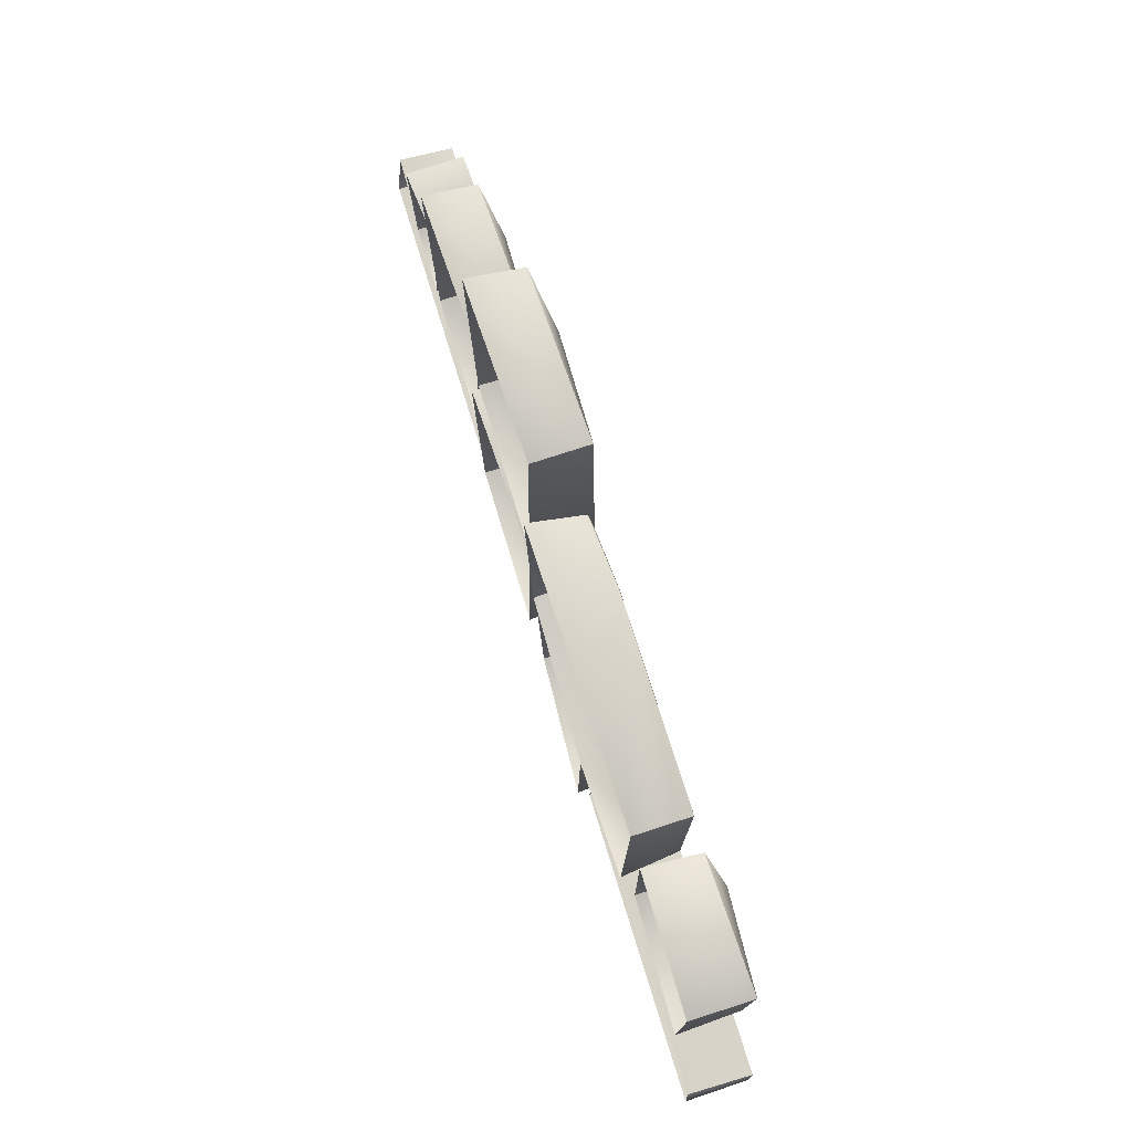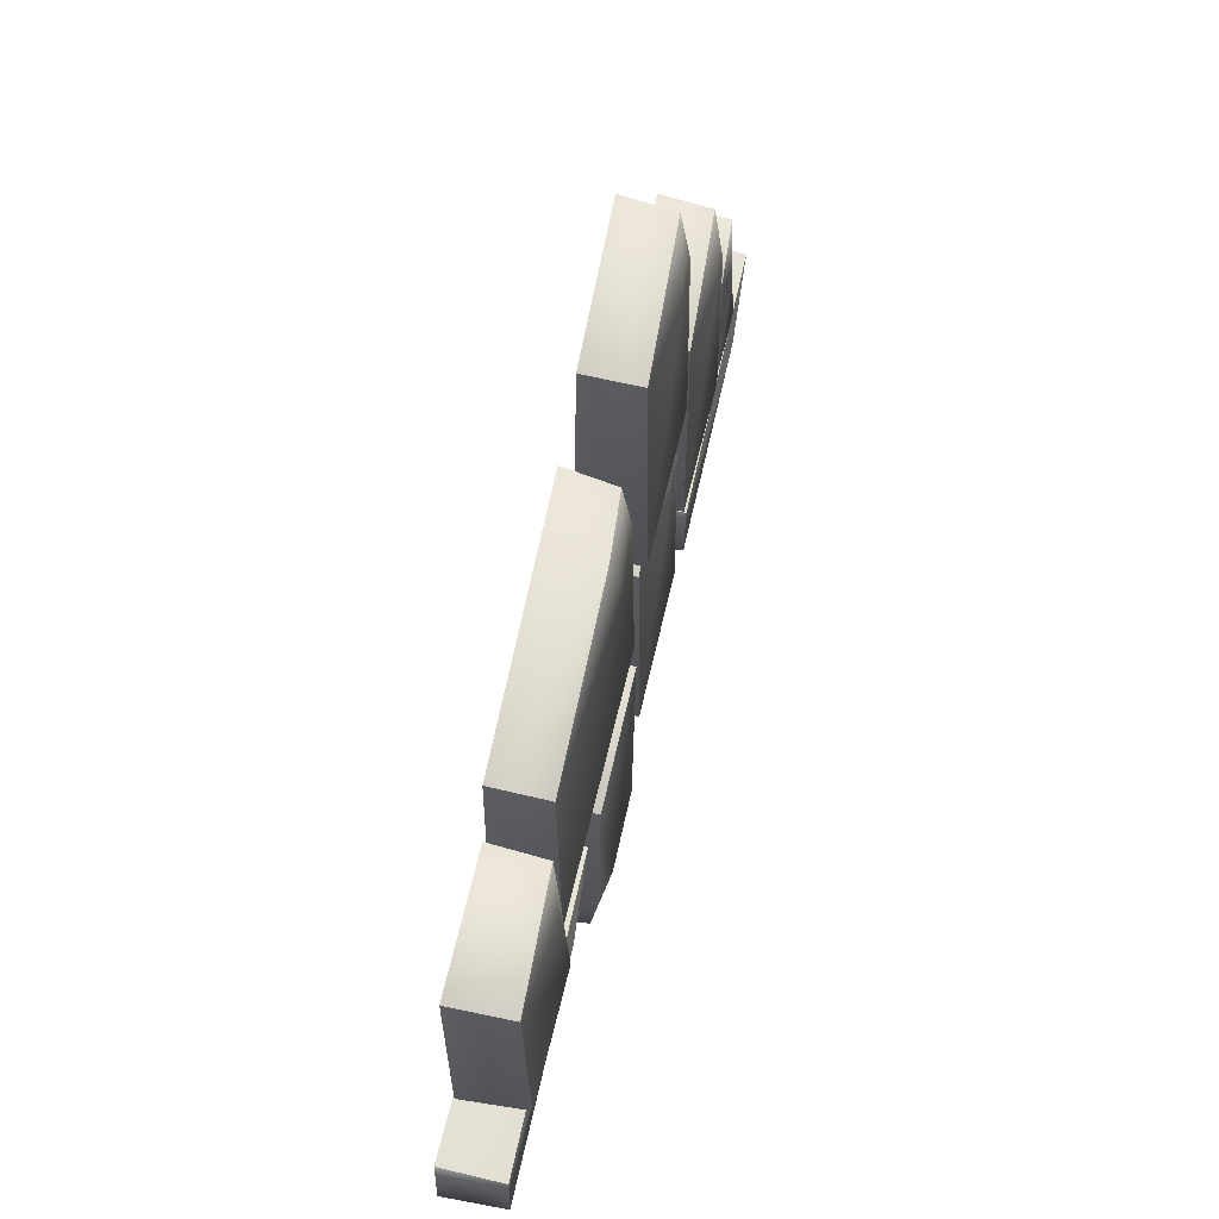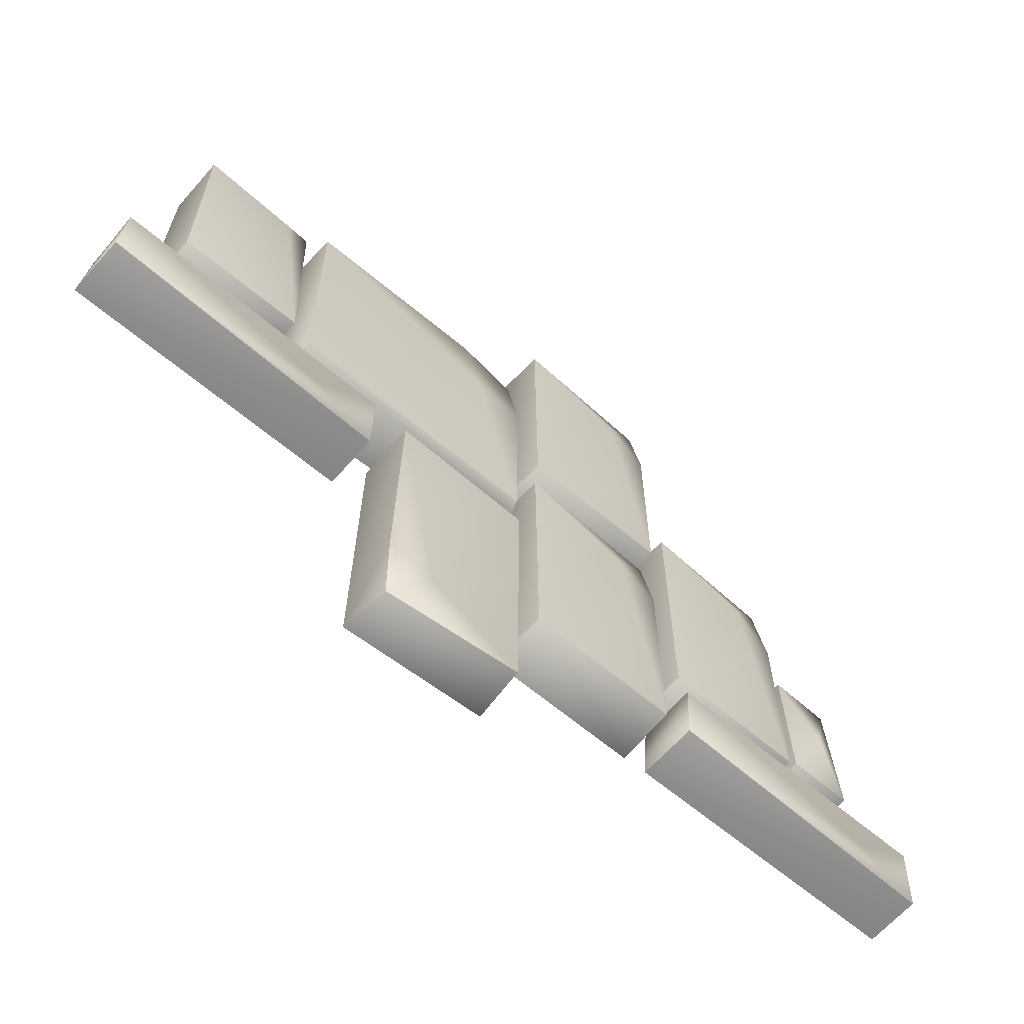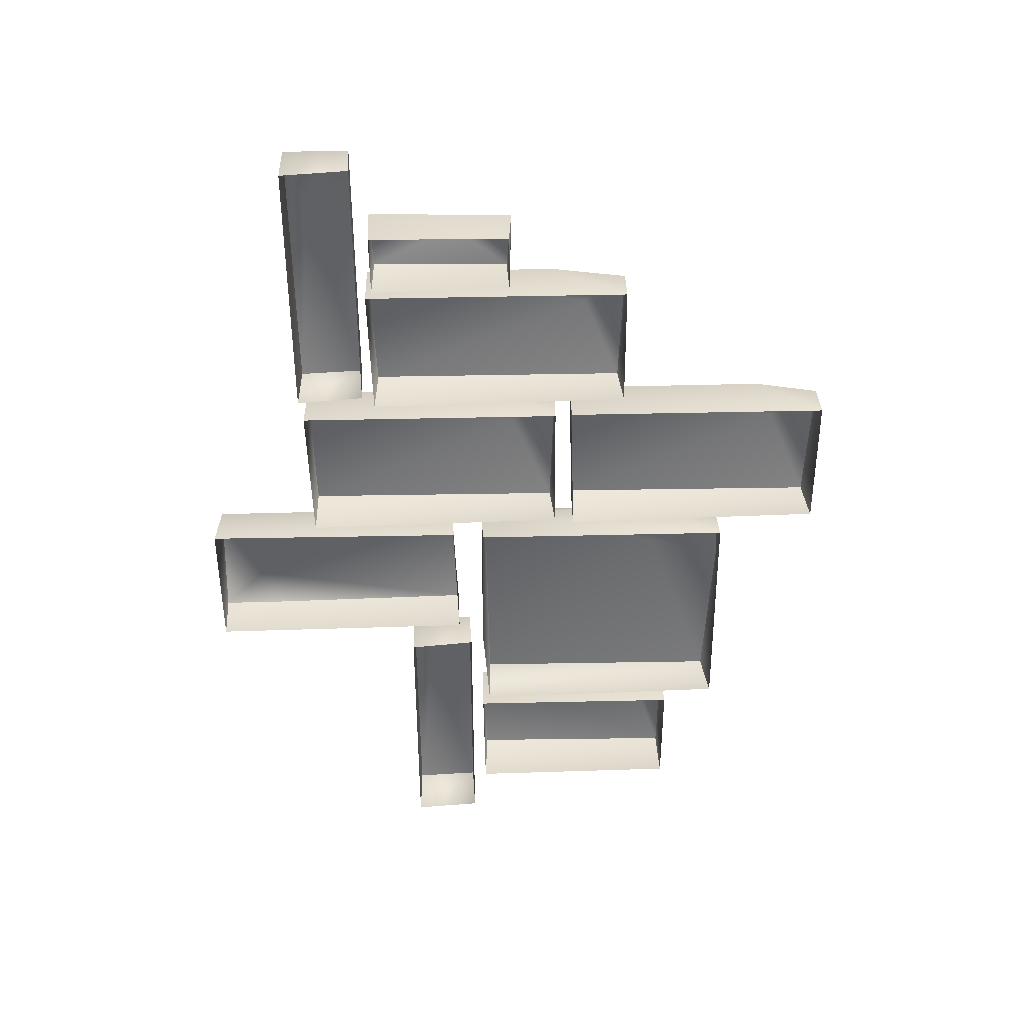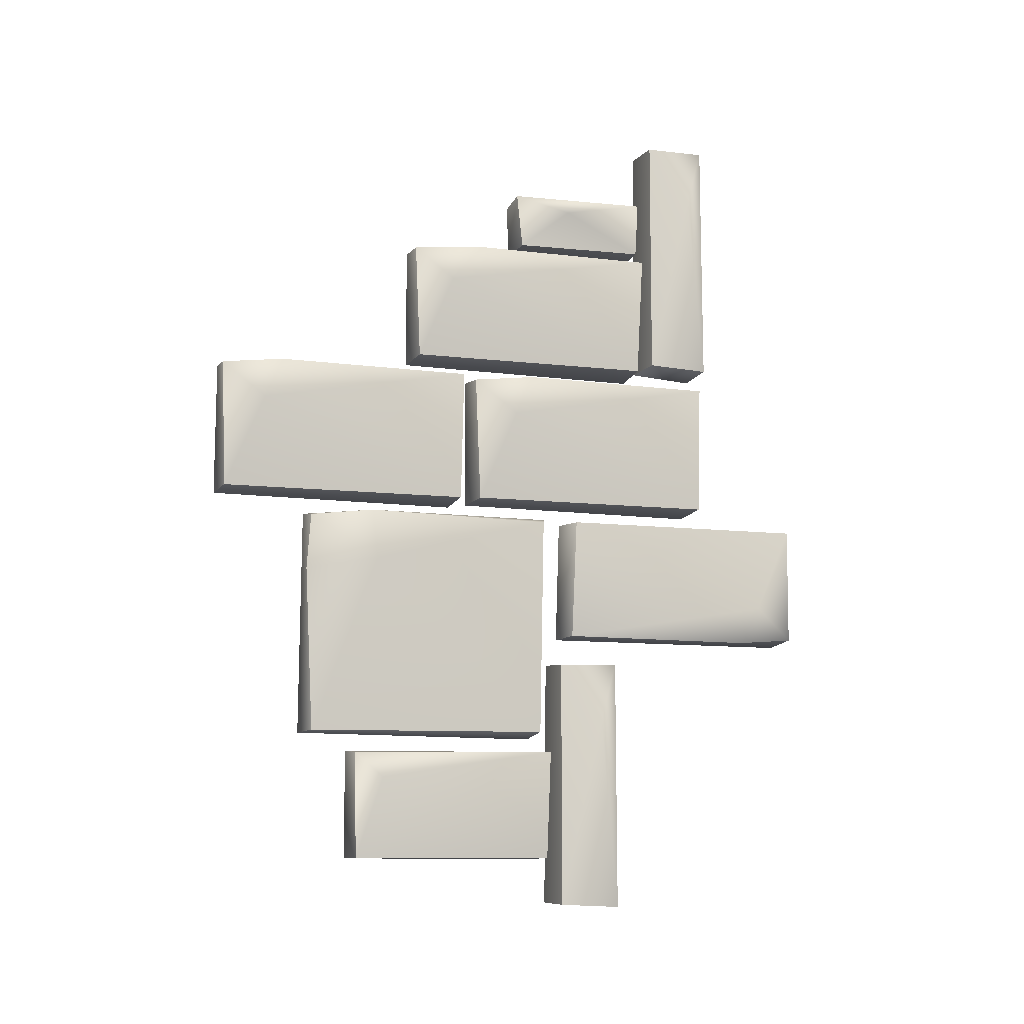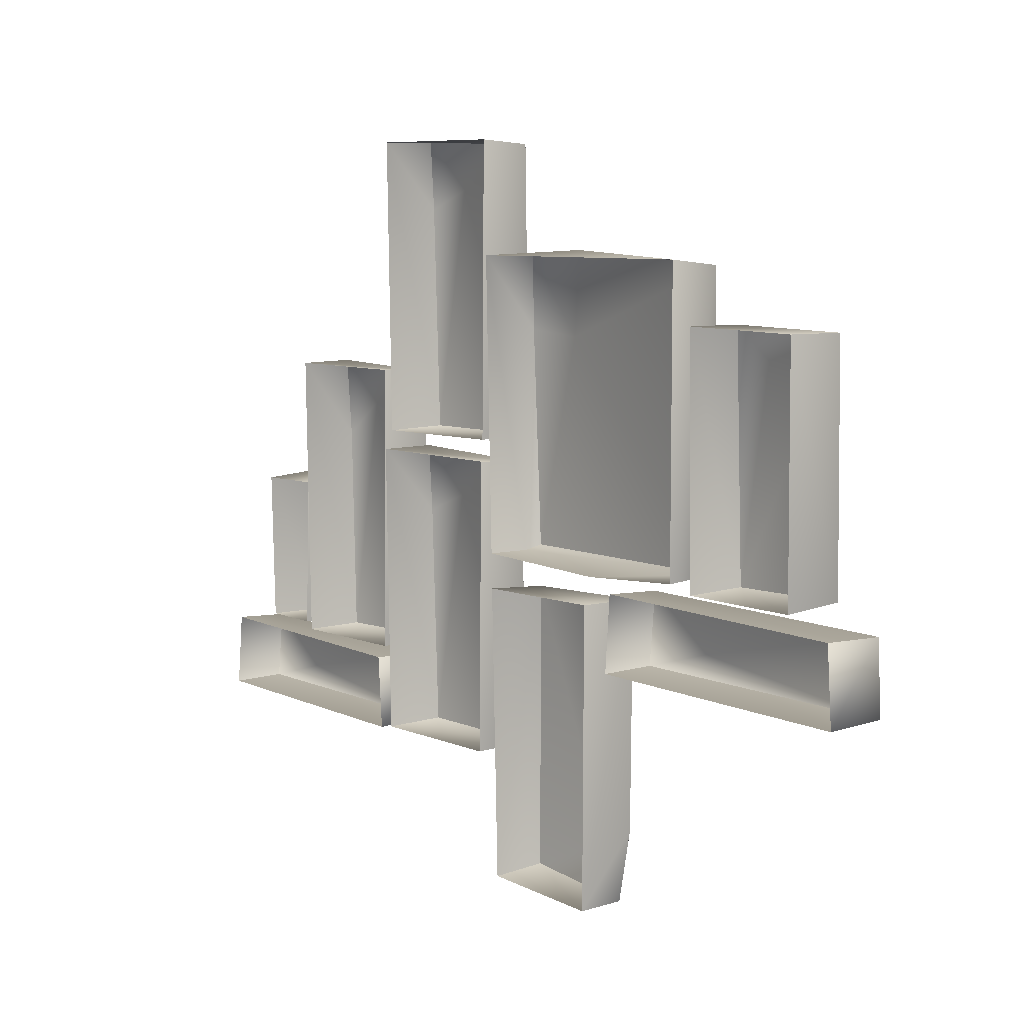
<metadata>
{"format":"obj","ext":"obj","renderer":"f3d","projection":"perspective","resolution":1024,"background":"white","views":[{"elev":78.0,"azim":-16.8,"up":"+Z"},{"elev":64.8,"azim":12.9,"up":"+Z"},{"elev":-63.4,"azim":50.1,"up":"+Z"},{"elev":36.9,"azim":-91.6,"up":"+Y"},{"elev":-9.0,"azim":72.4,"up":"+Y"},{"elev":8.3,"azim":-37.1,"up":"+Z"}]}
</metadata>
<code>
g SM_BricksR_LOD4
v -0.06411 0.7549 -0.00797
v 0.05296 0.7536 -0.3013
v 0.04015 0.7536 -0.000124
v -0.0595 0.7533 -0.2995
v 0.04015 0.7536 -0.000124
v 0.04851 0.6316 -0.01026
v -0.05197 0.6302 -0.00628
v -0.06411 0.7549 -0.00797
v 0.04851 0.6316 -0.01026
v 0.05268 0.6338 -0.2947
v -0.05933 0.6278 -0.298
v -0.05197 0.6302 -0.00628
v 0.05296 0.7536 -0.3013
v -0.0595 0.7533 -0.2995
v -0.05933 0.6278 -0.298
v 0.05268 0.6338 -0.2947
v 0.05081 -0.02497 -0.1417
v -0.05155 -0.02362 -0.6883
v 0.04749 -0.02729 -0.6806
v -0.05966 -0.01838 -0.1359
v 0.04749 -0.02729 -0.6806
v -0.06415 -0.2946 -0.6851
v 0.03125 -0.2843 -0.6873
v -0.05155 -0.02362 -0.6883
v -0.05959 -0.2911 -0.1272
v 0.05081 -0.02497 -0.1417
v 0.05327 -0.2908 -0.1287
v -0.05966 -0.01838 -0.1359
v -0.05069 -0.5548 0.3783
v 0.06835 -0.5572 -0.07062
v 0.04991 -0.5603 0.3779
v -0.04752 -0.5584 -0.07245
v 0.04991 -0.5603 0.3779
v 0.06021 -0.7909 0.3765
v -0.05069 -0.5548 0.3783
v -0.0506 -0.7931 0.3784
v -0.05174 -0.7984 -0.06841
v -0.0506 -0.7931 0.3784
v 0.06614 -0.792 -0.06207
v 0.06021 -0.7909 0.3765
v 0.06835 -0.5572 -0.07062
v -0.04752 -0.5584 -0.07245
v -0.05174 -0.7984 -0.06841
v 0.06614 -0.792 -0.06207
v 0.05345 -0.9037 -0.2346
v 0.0399 -0.3536 -0.2383
v -0.0593 -0.9073 -0.2375
v -0.06376 -0.3557 -0.2393
v 0.04826 -0.357 -0.1032
v 0.05396 -0.8971 -0.101
v -0.0523 -0.3525 -0.09922
v -0.05914 -0.8966 -0.09697
v 0.04826 -0.357 -0.1032
v -0.06376 -0.3557 -0.2393
v 0.0399 -0.3536 -0.2383
v -0.0523 -0.3525 -0.09922
v 0.05396 -0.8971 -0.101
v 0.05345 -0.9037 -0.2346
v -0.0593 -0.9073 -0.2375
v -0.05914 -0.8966 -0.09697
v 0.05231 0.3462 -0.2975
v -0.05009 0.3448 0.2456
v 0.04893 0.3485 0.238
v -0.05821 0.3395 -0.3034
v 0.04893 0.3485 0.238
v -0.06273 0.617 0.2424
v 0.03285 0.6068 0.2448
v -0.05009 0.3448 0.2456
v -0.05816 0.6127 -0.3116
v 0.05231 0.3462 -0.2975
v 0.05428 0.6136 -0.311
v -0.05821 0.3395 -0.3034
v 0.05345 0.3561 -0.4674
v 0.0399 0.9061 -0.471
v -0.0593 0.3525 -0.4703
v -0.06376 0.9041 -0.472
v 0.04826 0.9027 -0.336
v 0.05396 0.3626 -0.3338
v -0.0523 0.9072 -0.332
v -0.05914 0.3631 -0.3297
v 0.04826 0.9027 -0.336
v -0.06376 0.9041 -0.472
v 0.0399 0.9061 -0.471
v -0.0523 0.9072 -0.332
v 0.05396 0.3626 -0.3338
v 0.05345 0.3561 -0.4674
v -0.0593 0.3525 -0.4703
v -0.05914 0.3631 -0.3297
v 0.04364 -0.5124 0.4755
v 0.04545 -0.5112 -0.05328
v -0.06258 -0.5242 -0.05615
v -0.05588 -0.5155 0.4871
v 0.04838 0.02016 -0.4511
v -0.05696 0.01925 0.09759
v 0.04173 0.02311 0.08951
v -0.06527 0.01351 -0.4521
v 0.04173 0.02311 0.08951
v -0.06978 0.3151 0.09422
v 0.02562 0.304 0.09619
v -0.05696 0.01925 0.09759
v -0.06505 0.3105 -0.4604
v 0.04838 0.02016 -0.4511
v 0.04828 0.3087 -0.458
v -0.06527 0.01351 -0.4521
v 0.05534 0.01932 0.1401
v -0.05 0.01841 0.6887
v 0.0487 0.02227 0.6807
v -0.0583 0.01267 0.1391
v 0.0487 0.02227 0.6807
v -0.06282 0.3143 0.6854
v 0.03258 0.3032 0.6874
v -0.05 0.01841 0.6887
v -0.05809 0.3097 0.1308
v 0.05534 0.01932 0.1401
v 0.05524 0.3079 0.1331
v -0.0583 0.01267 0.1391
v -0.05959 -0.2911 -0.1272
v 0.05327 -0.2908 -0.1287
v -0.06415 -0.2946 -0.6851
v 0.04603 -0.2952 -0.5558
v 0.03125 -0.2843 -0.6873
v -0.05816 0.6127 -0.3116
v 0.05428 0.6136 -0.311
v -0.06273 0.617 0.2424
v 0.04905 0.6175 0.09112
v 0.03285 0.6068 0.2448
v -0.06505 0.3105 -0.4604
v 0.04828 0.3087 -0.458
v -0.06978 0.3151 0.09422
v 0.04095 0.3158 -0.03536
v 0.02562 0.304 0.09619
v -0.05809 0.3097 0.1308
v 0.05524 0.3079 0.1331
v -0.06282 0.3143 0.6854
v 0.04792 0.315 0.5556
v 0.03258 0.3032 0.6874
v 0.03628 -0.1538 0.4911
v 0.04364 -0.5124 0.4755
v -0.05588 -0.5155 0.4871
v -0.07095 -0.01645 0.4801
v 0.0252 -0.03093 0.48
v 0.06835 -0.5572 -0.07062
v 0.06614 -0.792 -0.06207
v 0.06021 -0.7909 0.3765
v 0.07223 -0.6148 0.3196
v 0.04991 -0.5603 0.3779
v 0.01932 -0.01874 -0.07085
v 0.04545 -0.5112 -0.05328
v 0.0473 -0.0282 -0.06194
v -0.07024 -0.3193 -0.07137
v -0.06441 -0.02341 -0.06873
v -0.06258 -0.5242 -0.05615
v -0.07095 -0.01645 0.4801
v 0.03915 -0.01666 0.341
v 0.0252 -0.03093 0.48
v 0.01932 -0.01874 -0.07085
v -0.06441 -0.02341 -0.06873
v 0.0473 -0.0282 -0.06194
v 0.05221 0.7205 -0.1243
v 0.04851 0.6316 -0.01026
v 0.04015 0.7536 -0.000124
v 0.05268 0.6338 -0.2947
v 0.05296 0.7536 -0.3013
v 0.05441 -0.4873 -0.1977
v 0.0399 -0.3536 -0.2383
v 0.05345 -0.9037 -0.2346
v 0.04826 -0.357 -0.1032
v 0.05396 -0.8971 -0.101
v 0.05441 0.7724 -0.4305
v 0.0399 0.9061 -0.471
v 0.05345 0.3561 -0.4674
v 0.04826 0.9027 -0.336
v 0.05396 0.3626 -0.3338
v 0.03125 -0.2843 -0.6873
v 0.04603 -0.2952 -0.5558
v 0.05528 -0.2124 -0.5984
v 0.04749 -0.02729 -0.6806
v 0.05327 -0.2908 -0.1287
v 0.05081 -0.02497 -0.1417
v 0.03285 0.6068 0.2448
v 0.04905 0.6175 0.09112
v 0.05672 0.5338 0.1606
v 0.04893 0.3485 0.238
v 0.05428 0.6136 -0.311
v 0.05231 0.3462 -0.2975
v 0.02562 0.304 0.09619
v 0.04095 0.3158 -0.03536
v 0.04988 0.2258 0.003766
v 0.04173 0.02311 0.08951
v 0.04828 0.3087 -0.458
v 0.04838 0.02016 -0.4511
v 0.03258 0.3032 0.6874
v 0.04792 0.315 0.5556
v 0.05684 0.225 0.595
v 0.0487 0.02227 0.6807
v 0.05524 0.3079 0.1331
v 0.05534 0.01932 0.1401
v 0.03915 -0.01666 0.341
v 0.0473 -0.0282 -0.06194
v 0.04931 -0.1258 0.3325
v 0.04545 -0.5112 -0.05328
v 0.0252 -0.03093 0.48
v 0.04364 -0.5124 0.4755
v 0.03628 -0.1538 0.4911
f 3 2 1
f 4 1 2
f 7 6 5
f 5 8 7
f 11 10 9
f 9 12 11
f 15 14 13
f 13 16 15
f 19 18 17
f 17 18 20
f 23 22 21
f 24 21 22
f 27 26 25
f 28 25 26
f 31 30 29
f 29 30 32
f 35 34 33
f 34 35 36
f 39 38 37
f 38 39 40
f 43 42 41
f 41 44 43
f 47 46 45
f 47 48 46
f 51 50 49
f 52 50 51
f 55 54 53
f 56 53 54
f 59 58 57
f 60 59 57
f 63 62 61
f 61 62 64
f 67 66 65
f 68 65 66
f 71 70 69
f 72 69 70
f 75 74 73
f 75 76 74
f 79 78 77
f 80 78 79
f 83 82 81
f 84 81 82
f 87 86 85
f 88 87 85
f 91 90 89
f 89 92 91
f 95 94 93
f 93 94 96
f 99 98 97
f 100 97 98
f 103 102 101
f 104 101 102
f 107 106 105
f 105 106 108
f 111 110 109
f 112 109 110
f 115 114 113
f 116 113 114
f 119 118 117
f 120 118 119
f 121 120 119
f 124 123 122
f 125 123 124
f 126 125 124
f 129 128 127
f 130 128 129
f 131 130 129
f 134 133 132
f 135 133 134
f 136 135 134
f 139 138 137
f 137 140 139
f 140 137 141
f 144 143 142
f 142 145 144
f 144 145 146
f 145 142 146
f 149 148 147
f 147 148 150
f 150 151 147
f 148 152 150
f 155 154 153
f 154 156 153
f 153 156 157
f 154 158 156
f 161 160 159
f 159 160 162
f 163 161 159
f 159 162 163
f 166 165 164
f 164 165 167
f 164 168 166
f 164 167 168
f 171 170 169
f 169 170 172
f 169 173 171
f 169 172 173
f 176 175 174
f 176 174 177
f 178 175 176
f 177 179 176
f 176 179 178
f 182 181 180
f 182 180 183
f 184 181 182
f 183 185 182
f 182 185 184
f 188 187 186
f 188 186 189
f 190 187 188
f 189 191 188
f 188 191 190
f 194 193 192
f 194 192 195
f 196 193 194
f 195 197 194
f 194 197 196
f 200 199 198
f 200 201 199
f 198 202 200
f 203 201 200
f 204 200 202
f 204 203 200

</code>
